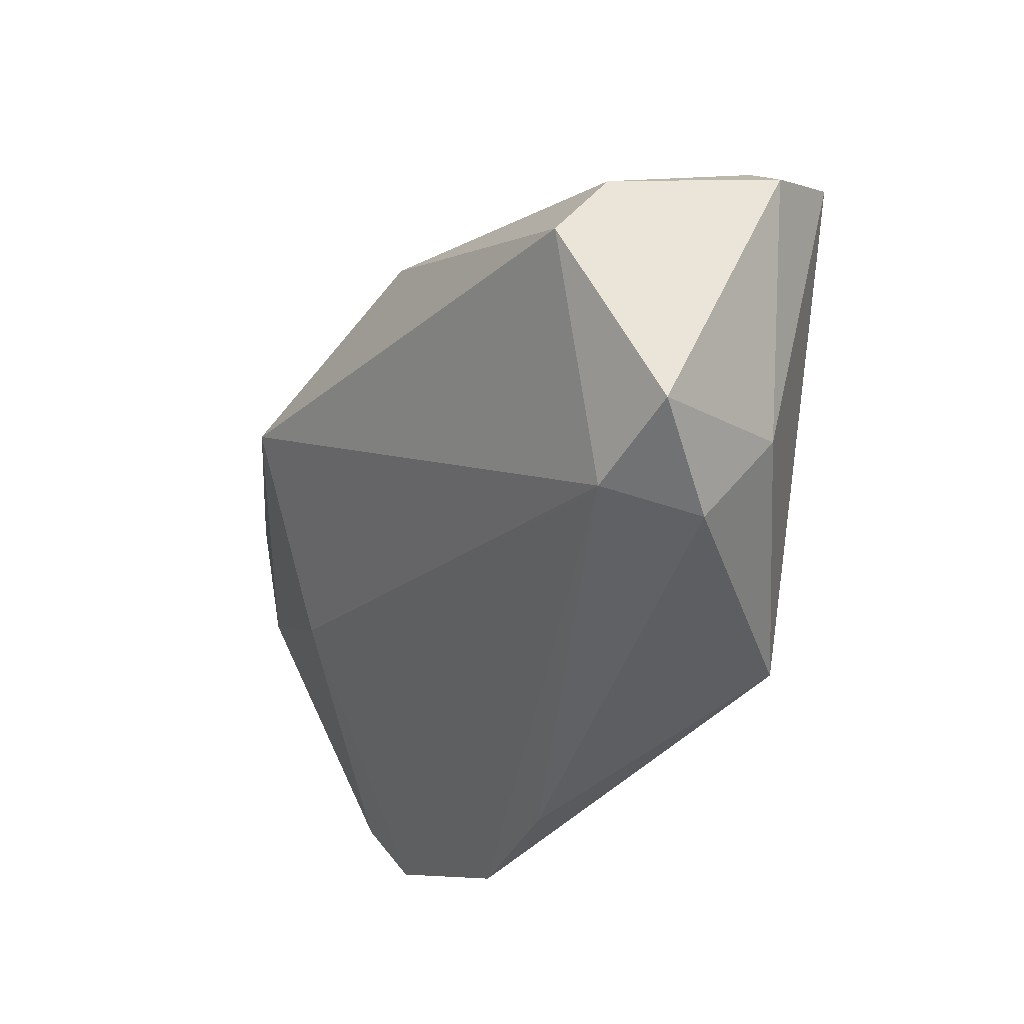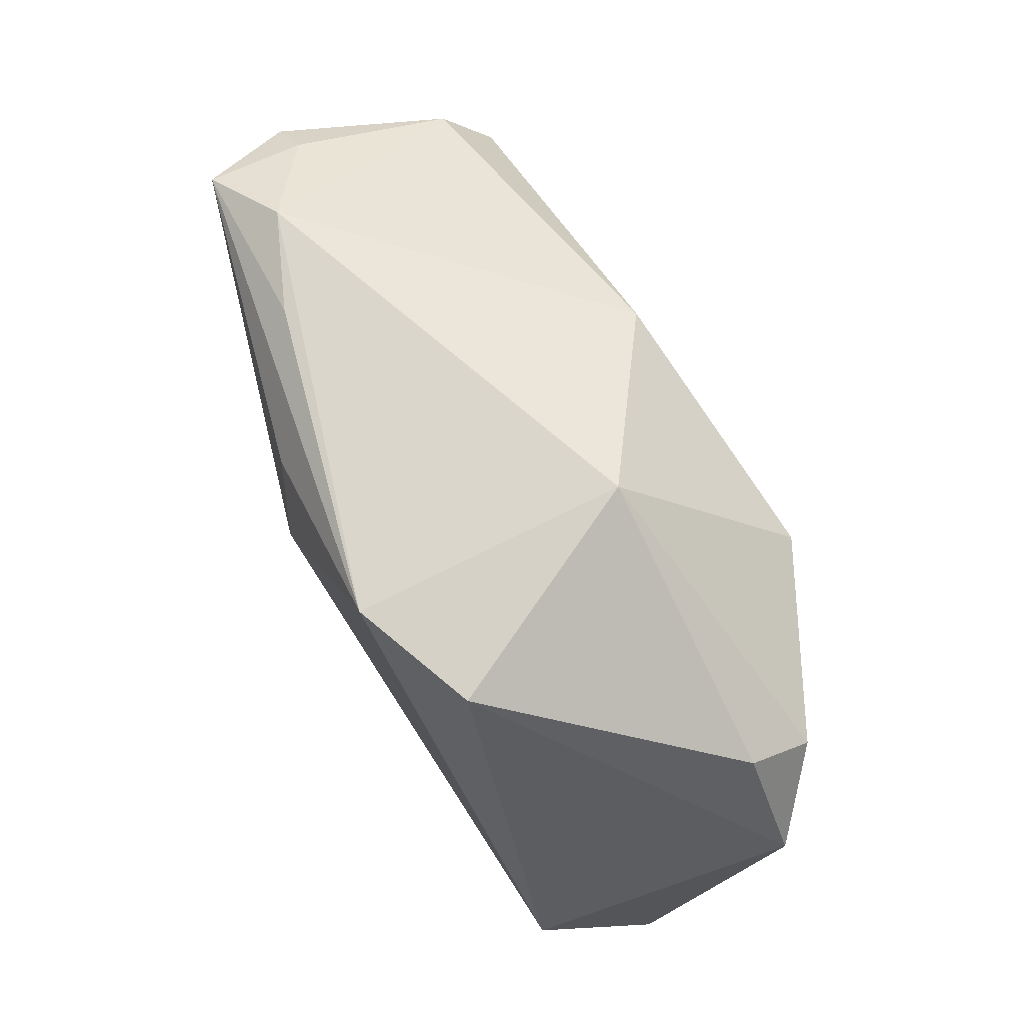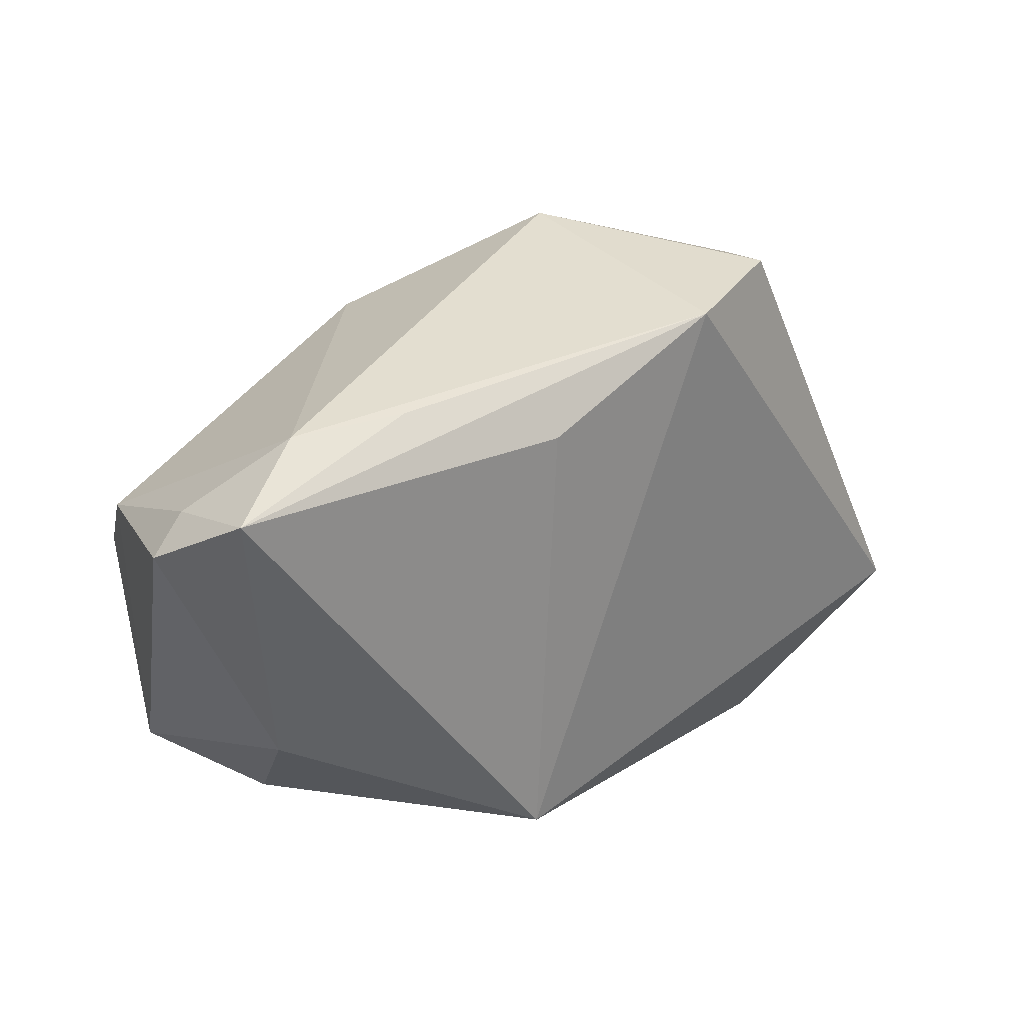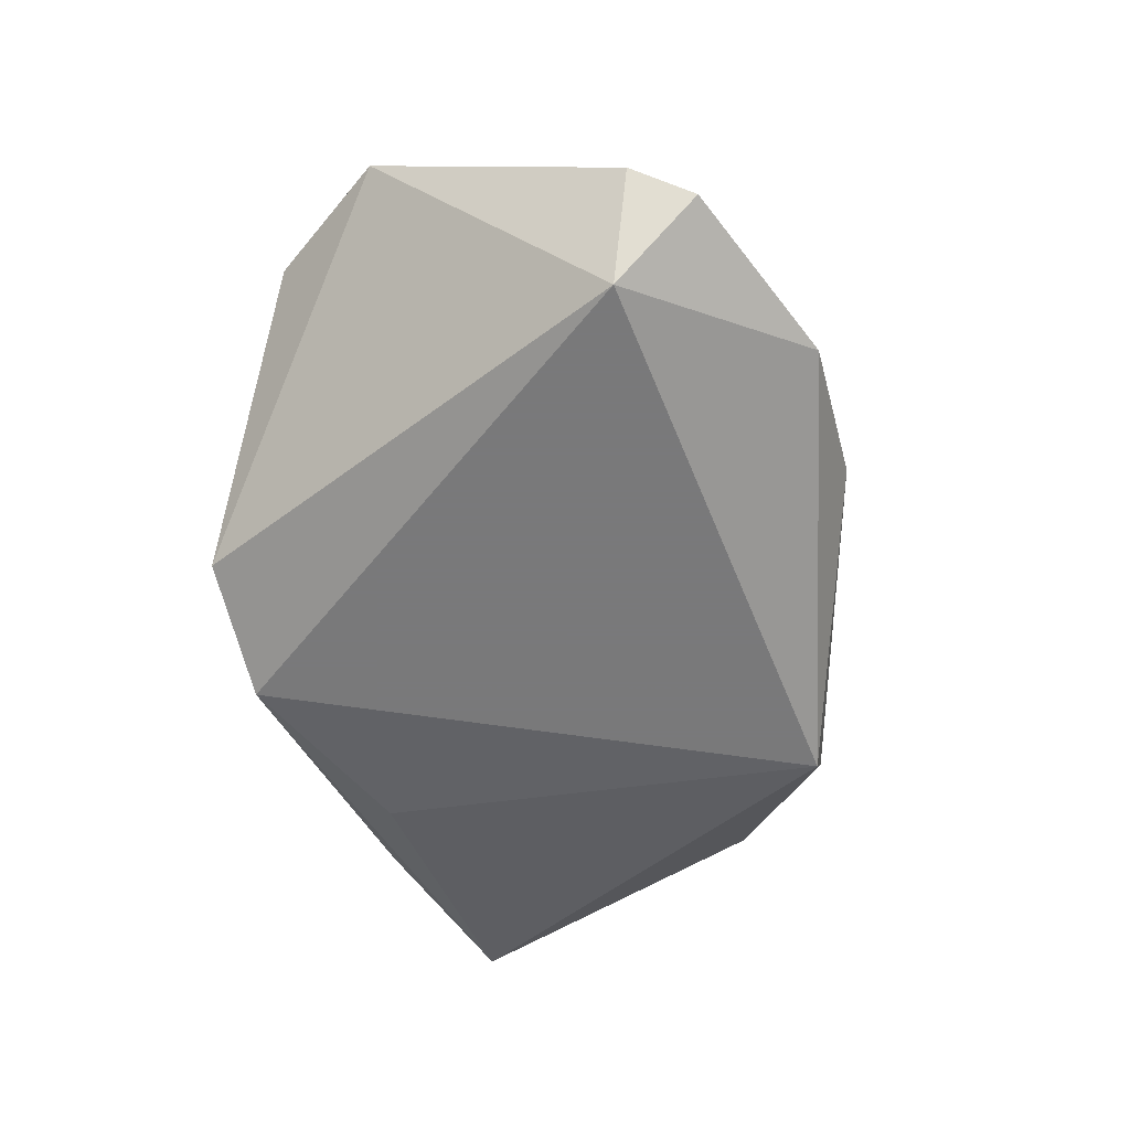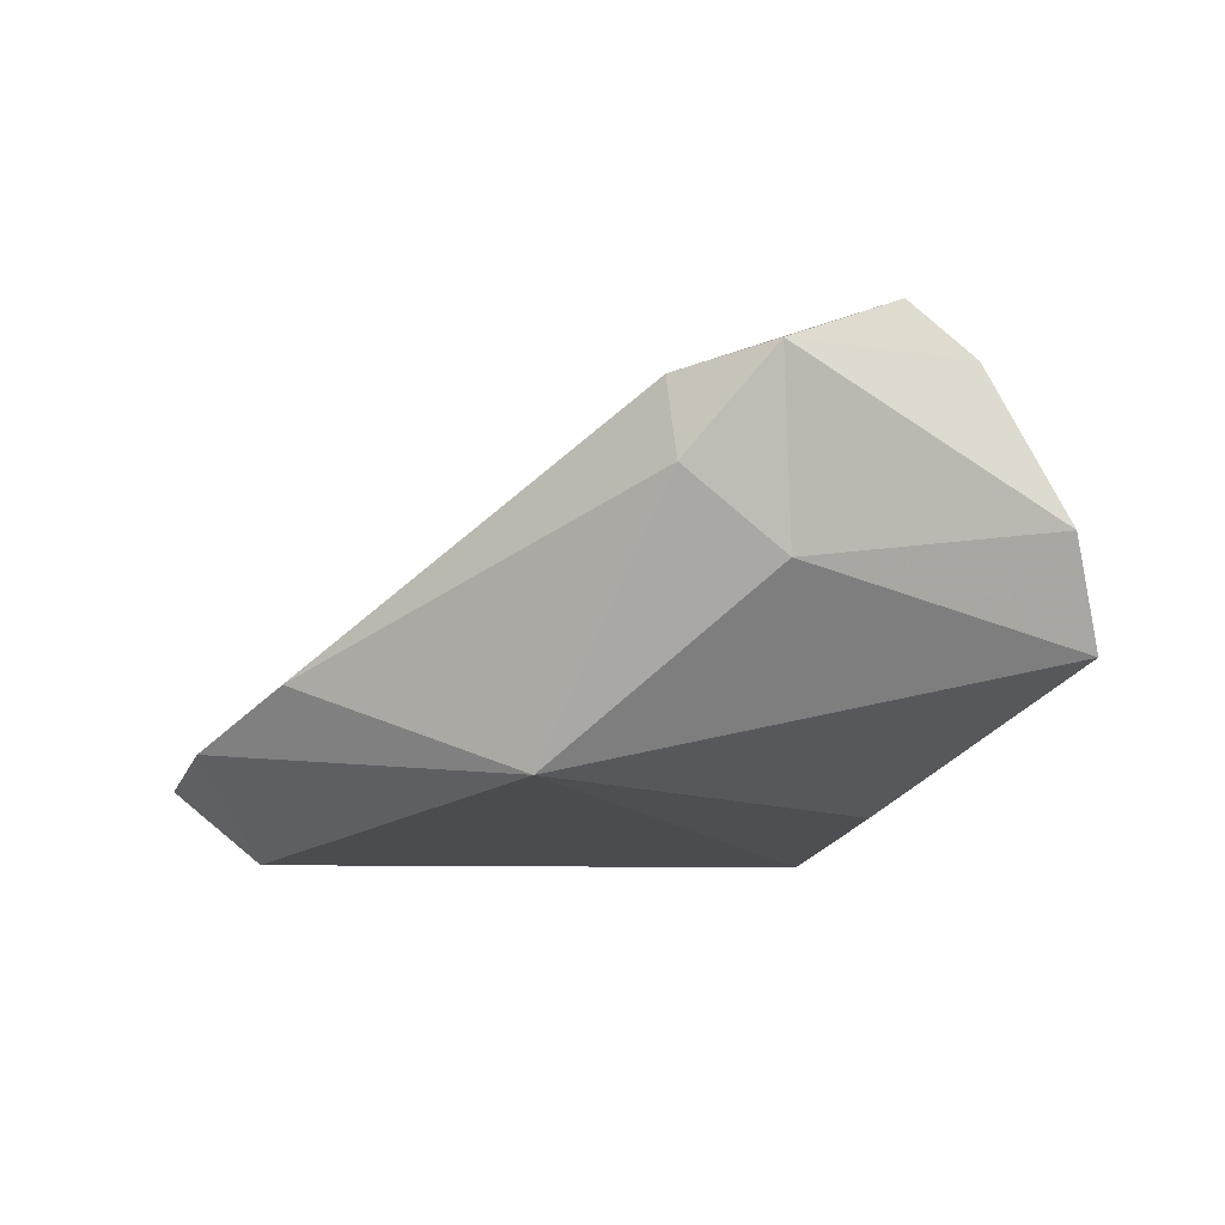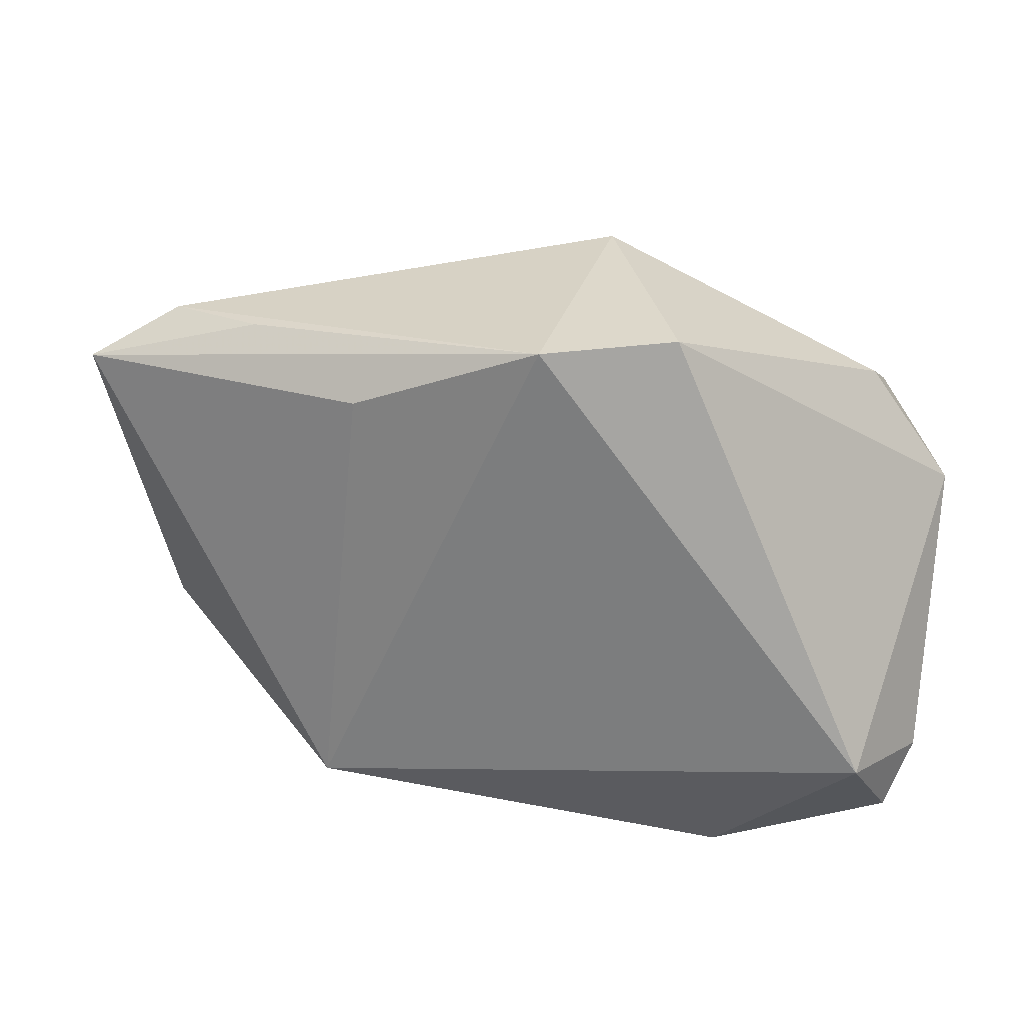
<metadata>
{"format":"obj","ext":"obj","renderer":"f3d","projection":"perspective","resolution":1024,"background":"white","views":[{"elev":-34.3,"azim":55.2,"up":"+Y"},{"elev":76.5,"azim":-122.6,"up":"+Y"},{"elev":30.8,"azim":136.7,"up":"+Y"},{"elev":-57.8,"azim":-74.9,"up":"+Z"},{"elev":-15.1,"azim":51.5,"up":"+Z"},{"elev":29.3,"azim":-169.9,"up":"+Y"}]}
</metadata>
<code>
v -0.04927 0.0201 0.008637
v -0.05538 -0.03362 -0.01431
v -0.008983 0.03399 -0.0234
v 0.05373 0.02212 -0.008793
v -0.02443 -0.02698 -0.02275
v -0.04015 -0.006744 0.01301
v 0.04701 0.0003414 0.03066
v 0.052 -0.02293 0.01867
v 0.05813 0.01435 0.003445
v 0.04271 0.02815 -0.004548
v 0.04628 -0.01708 -0.002653
v 0.01485 0.02424 -0.02121
v -0.05062 0.0155 0.01668
v -0.01295 -0.04277 -0.009113
v 0.04278 -0.02962 0.006187
v -0.05995 0.005372 0.008401
v 0.04967 0.009287 0.02447
v 0.02005 -0.03088 -0.0234
v -0.05876 -0.02633 -0.009802
v -0.03264 -0.04277 -0.0142
v 0.03764 -0.02686 0.01799
v -0.02528 0.0346 -0.01822
v -0.05125 -0.02259 -0.0234
v 0.03034 0.02926 -0.01079
v -0.01315 0.03586 0.01112
v -0.02716 0.01423 0.03042
v 0.05325 0.01861 0.004007
v 0.007462 0.02294 0.02825
f 17 8 9
f 7 8 17
f 4 18 12
f 23 2 19
f 3 4 12
f 3 23 22
f 25 10 3
f 3 22 25
f 12 18 3
f 18 23 3
f 16 23 19
f 22 23 16
f 28 26 7
f 7 17 28
f 25 26 28
f 28 10 25
f 28 17 10
f 27 17 9
f 10 17 27
f 9 4 27
f 27 4 10
f 18 4 11
f 9 8 11
f 11 4 9
f 5 23 18
f 10 4 24
f 24 3 10
f 4 3 24
f 25 22 1
f 22 16 1
f 15 14 18
f 18 11 15
f 15 11 8
f 18 14 20
f 20 5 18
f 2 23 20
f 23 5 20
f 7 26 21
f 21 8 7
f 21 20 14
f 21 15 8
f 14 15 21
f 13 26 25
f 25 1 13
f 13 16 26
f 13 1 16
f 6 21 26
f 20 21 6
f 6 16 19
f 26 16 6
f 19 2 6
f 2 20 6

</code>
